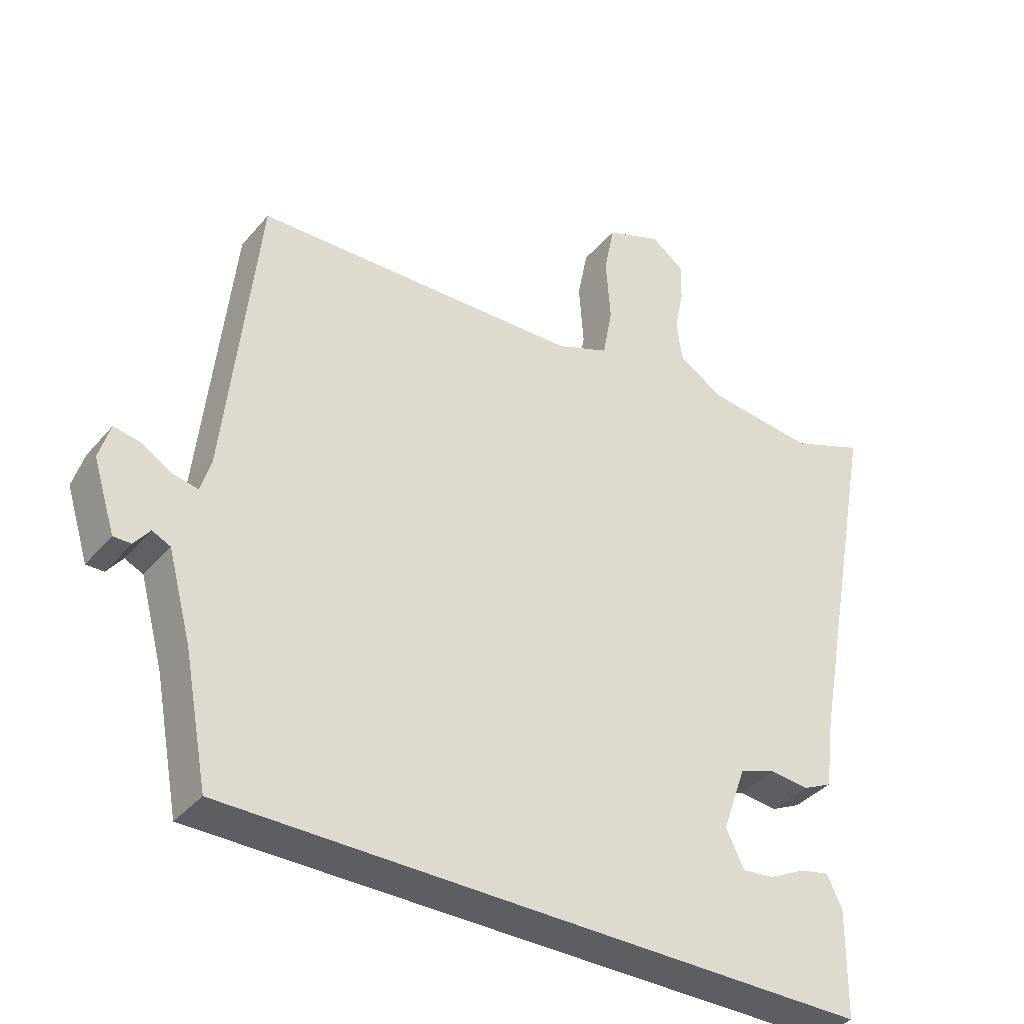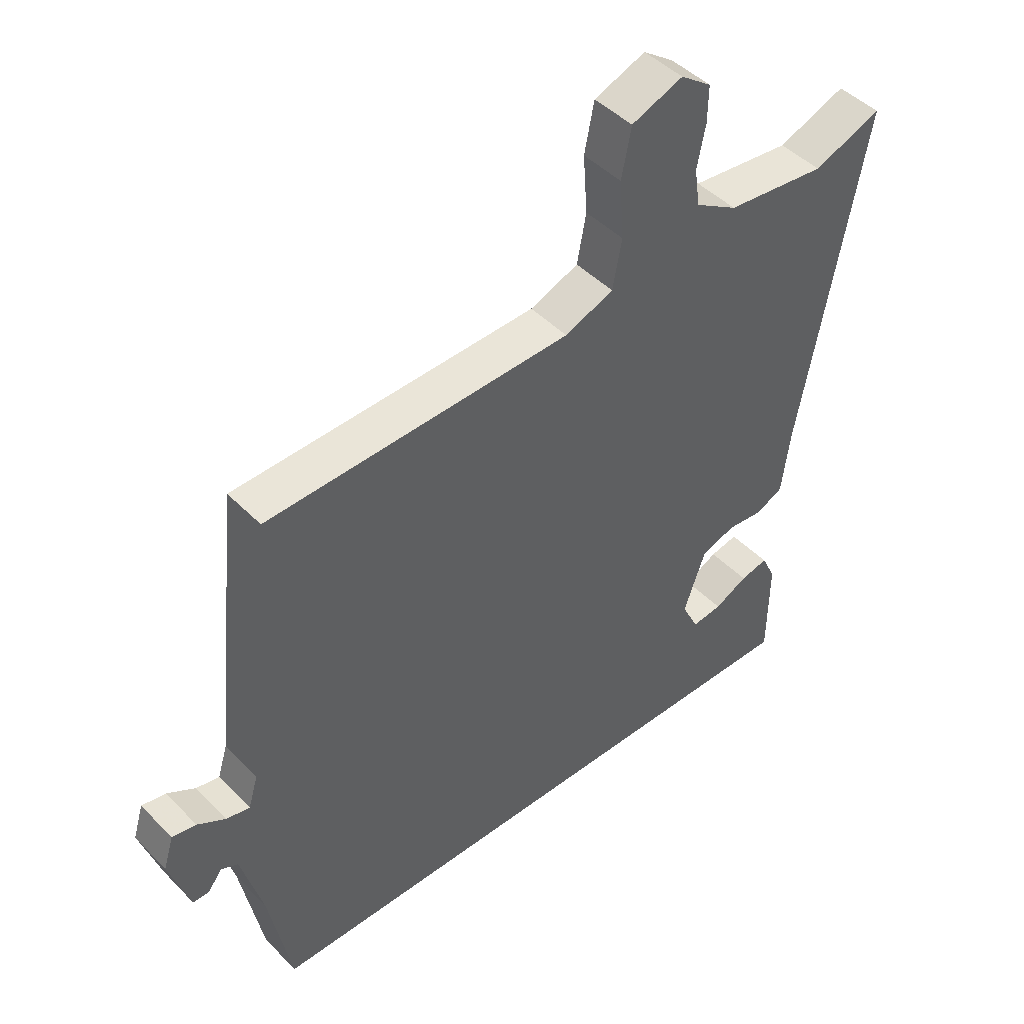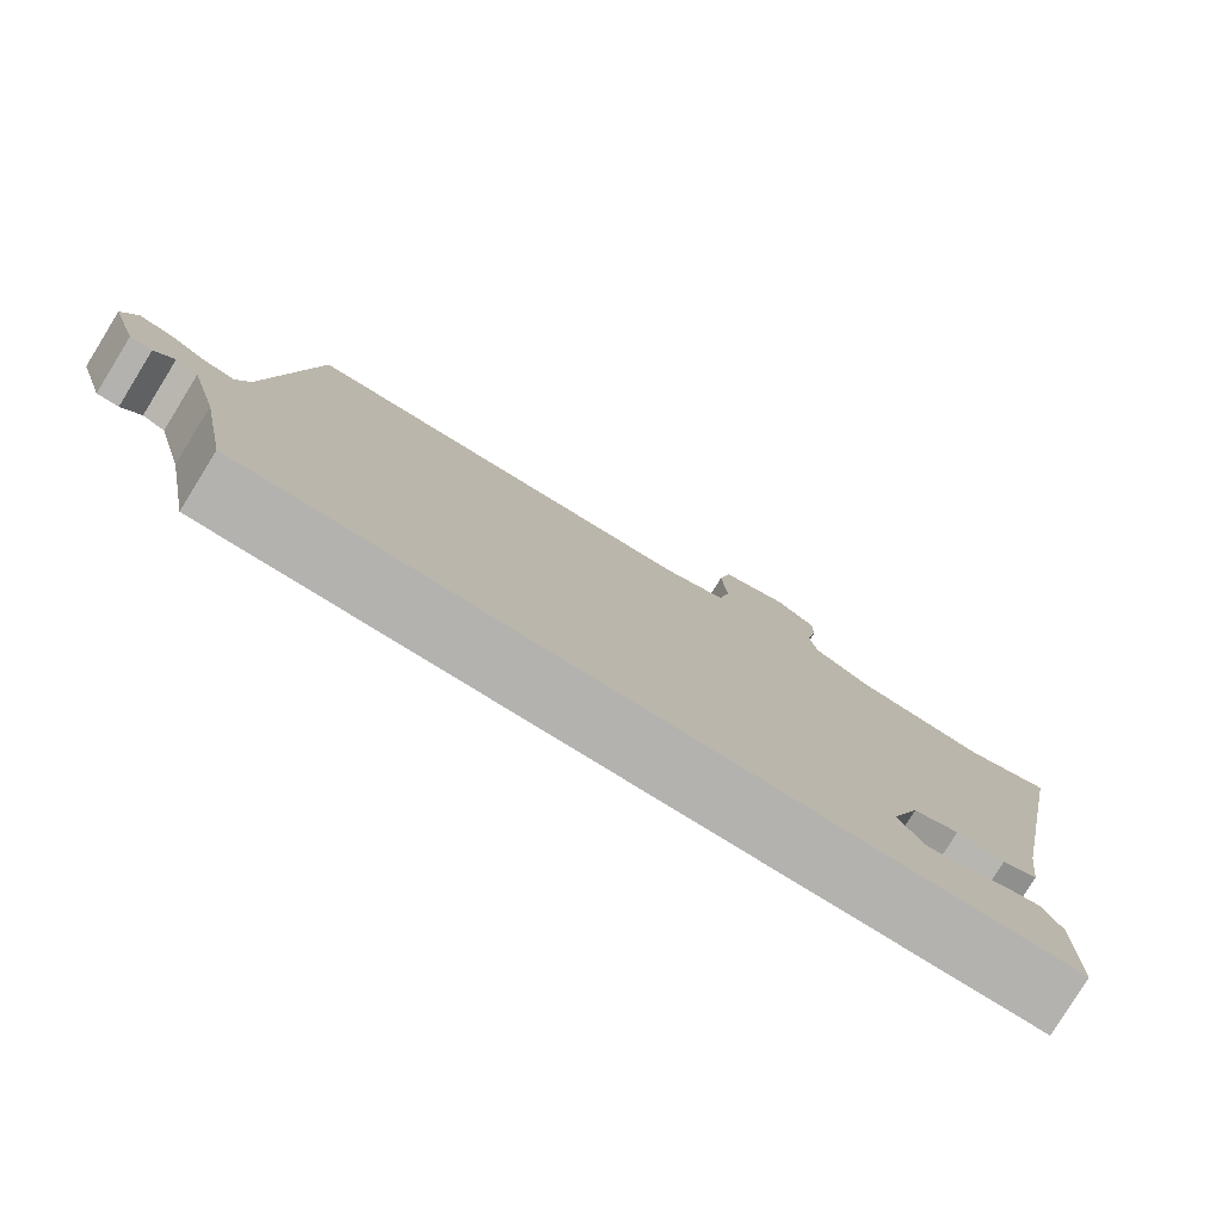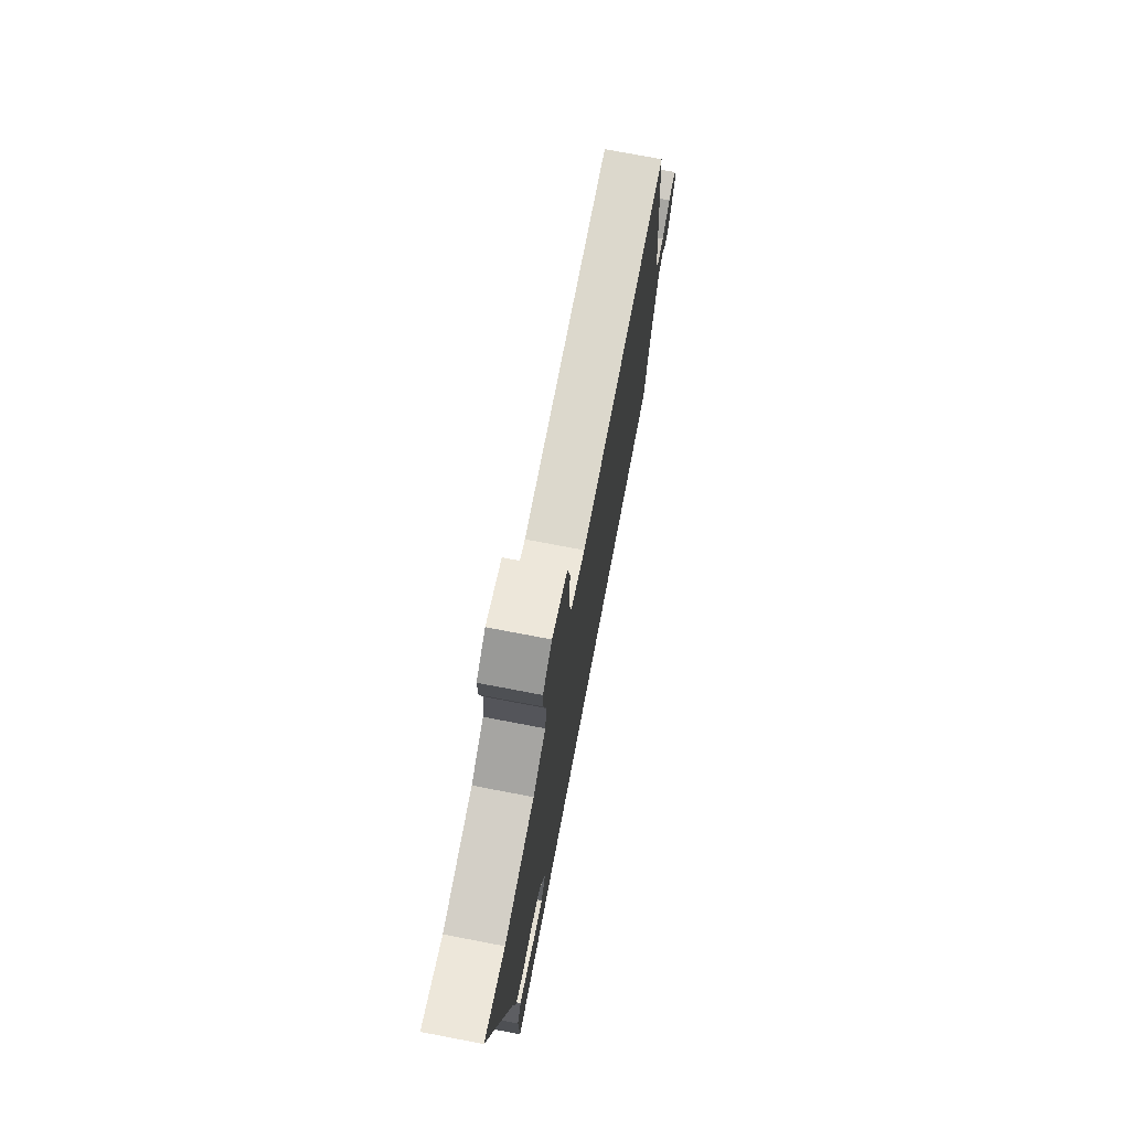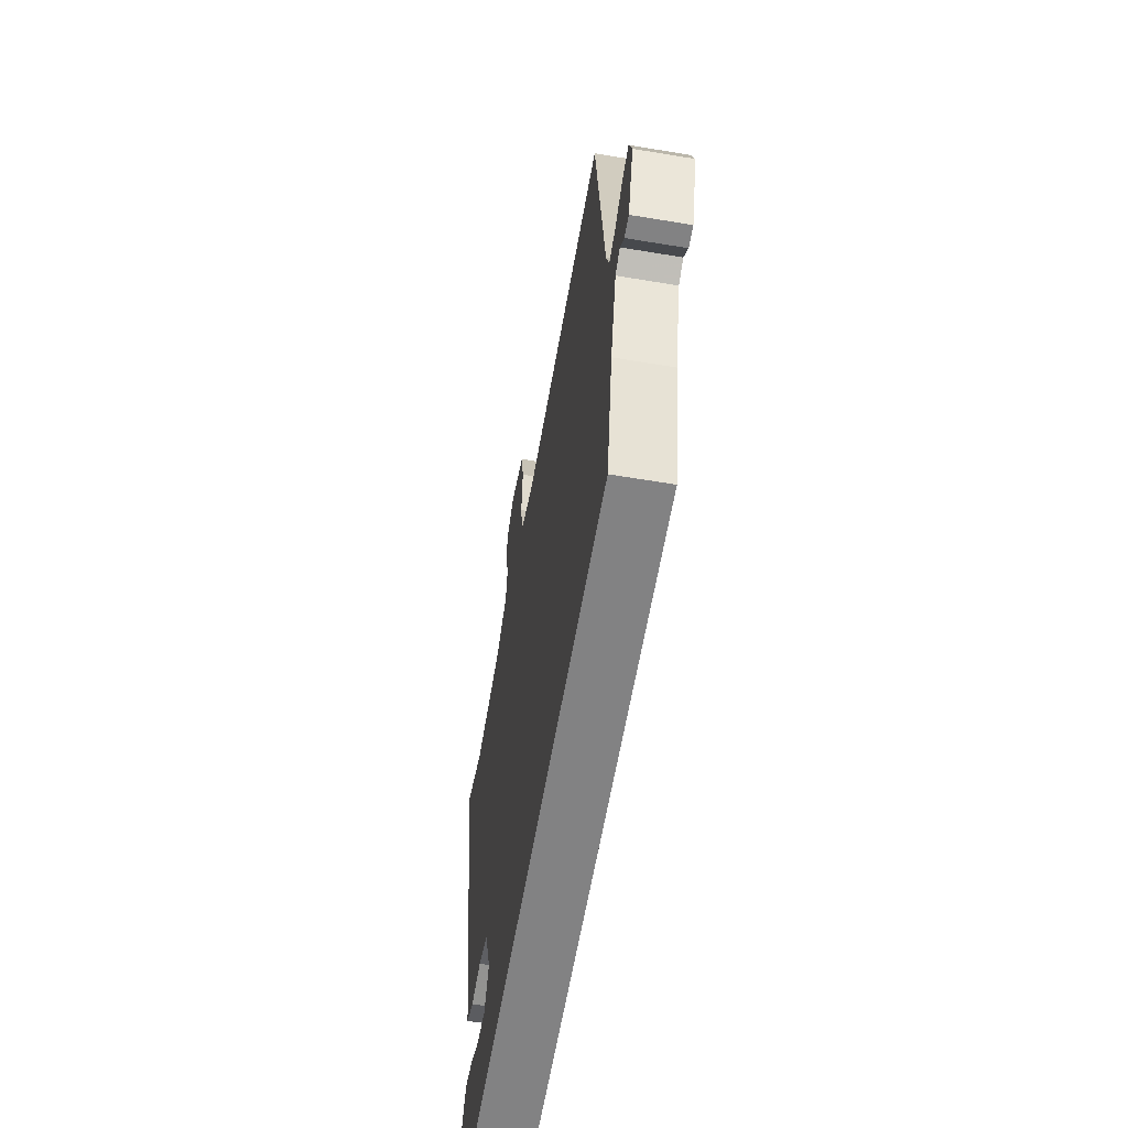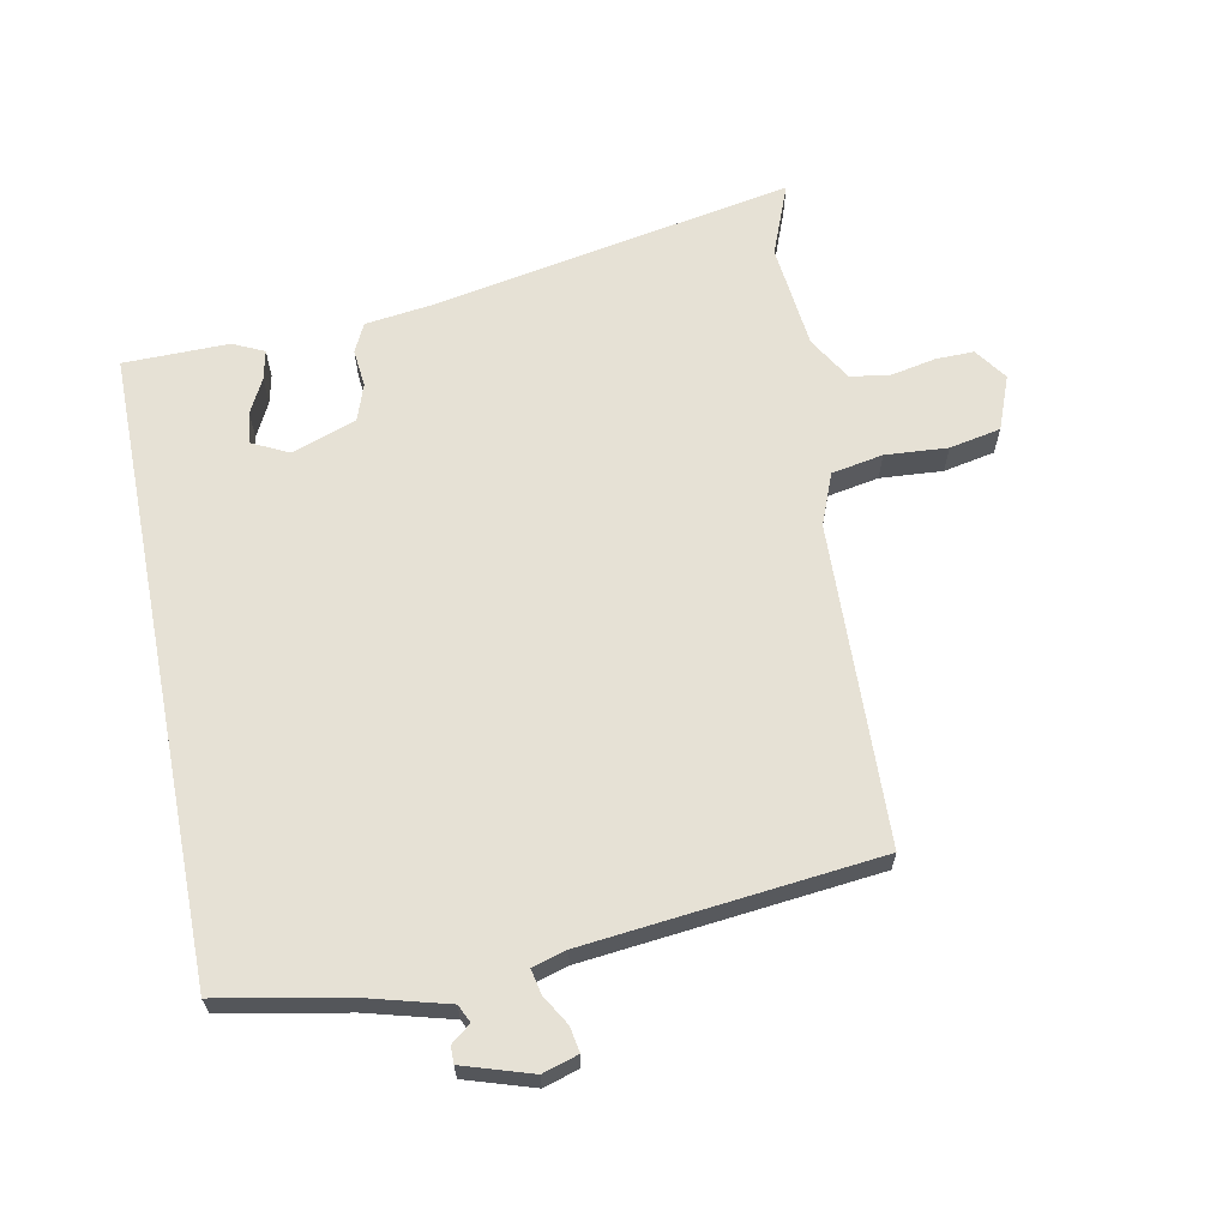
<metadata>
{"format":"obj","ext":"obj","renderer":"f3d","projection":"perspective","resolution":1024,"background":"white","views":[{"elev":-37.7,"azim":-35.2,"up":"+Z"},{"elev":45.8,"azim":-41.0,"up":"+Z"},{"elev":-79.7,"azim":-31.7,"up":"+Z"},{"elev":74.6,"azim":100.8,"up":"+Z"},{"elev":-60.8,"azim":-99.7,"up":"+Z"},{"elev":64.3,"azim":-101.1,"up":"+Y"}]}
</metadata>
<code>
v -0.505 0.07 -0.5
v -0.542 0.07 -0.304
v -0.578 0.07 -0.171
v -0.606 0.07 -0.158
v -0.63 0.07 -0.189
v -0.657 0.07 -0.189
v -0.691 0.07 -0.081
v -0.674 0.07 -0.025
v -0.634 0.07 -0.032
v -0.587 0.07 -0.06
v -0.548 0.07 -0.068
v -0.532 0.07 -0.014
v -0.483 0.07 0.446
v 0.022 0.07 0.462
v 0.103 0.07 0.494
v 0.118 0.07 0.575
v 0.111 0.07 0.673
v 0.127 0.07 0.754
v 0.212 0.07 0.787
v 0.263 0.07 0.75
v 0.262 0.07 0.69
v 0.248 0.07 0.62
v 0.257 0.07 0.557
v 0.327 0.07 0.515
v 0.493 0.07 0.497
v 0.606 0.07 0.541
v 0.5 0.07 -0.026
v 0.486 0.07 -0.134
v 0.441 0.07 -0.156
v 0.381 0.07 -0.15
v 0.324 0.07 -0.17
v 0.288 0.07 -0.272
v 0.316 0.07 -0.329
v 0.366 0.07 -0.323
v 0.421 0.07 -0.295
v 0.467 0.07 -0.285
v 0.49 0.07 -0.334
v 0.488 0.07 -0.5
v -0.505 0 -0.5
v -0.542 0 -0.304
v -0.578 0 -0.171
v -0.606 0 -0.158
v -0.63 0 -0.189
v -0.657 0 -0.189
v -0.691 0 -0.081
v -0.674 0 -0.025
v -0.634 0 -0.032
v -0.587 0 -0.06
v -0.548 0 -0.068
v -0.532 0 -0.014
v -0.483 0 0.446
v 0.022 0 0.462
v 0.103 0 0.494
v 0.118 0 0.575
v 0.111 0 0.673
v 0.127 0 0.754
v 0.212 0 0.787
v 0.263 0 0.75
v 0.262 0 0.69
v 0.248 0 0.62
v 0.257 0 0.557
v 0.327 0 0.515
v 0.493 0 0.497
v 0.606 0 0.541
v 0.5 0 -0.026
v 0.486 0 -0.134
v 0.441 0 -0.156
v 0.381 0 -0.15
v 0.324 0 -0.17
v 0.288 0 -0.272
v 0.316 0 -0.329
v 0.366 0 -0.323
v 0.421 0 -0.295
v 0.467 0 -0.285
v 0.49 0 -0.334
v 0.488 0 -0.5
f 36 37 38
f 35 36 38
f 34 35 38
f 33 34 38 1
f 32 33 1 2
f 31 32 2 3
f 30 31 3 4
f 27 28 29 30
f 27 30 4
f 26 27 4
f 25 26 4
f 24 25 4
f 23 24 4
f 22 23 4
f 20 21 22
f 19 20 22
f 18 19 22
f 17 18 22
f 16 17 22
f 15 16 22
f 15 22 4
f 14 15 4
f 12 13 14
f 11 12 14
f 11 14 4
f 5 6 7
f 4 5 7
f 11 4 7
f 10 11 7
f 7 8 9 10
f 76 75 74
f 76 74 73
f 76 73 72
f 39 76 72 71
f 40 39 71 70
f 41 40 70 69
f 42 41 69 68
f 68 67 66 65
f 42 68 65
f 42 65 64
f 42 64 63
f 42 63 62
f 42 62 61
f 42 61 60
f 60 59 58
f 60 58 57
f 60 57 56
f 60 56 55
f 60 55 54
f 60 54 53
f 42 60 53
f 42 53 52
f 52 51 50
f 52 50 49
f 42 52 49
f 45 44 43
f 45 43 42
f 45 42 49
f 45 49 48
f 48 47 46 45
f 1 39 40 2
f 2 40 41 3
f 3 41 42 4
f 4 42 43 5
f 5 43 44 6
f 6 44 45 7
f 7 45 46 8
f 8 46 47 9
f 9 47 48 10
f 10 48 49 11
f 11 49 50 12
f 12 50 51 13
f 13 51 52 14
f 14 52 53 15
f 15 53 54 16
f 16 54 55 17
f 17 55 56 18
f 18 56 57 19
f 19 57 58 20
f 20 58 59 21
f 21 59 60 22
f 22 60 61 23
f 23 61 62 24
f 24 62 63 25
f 25 63 64 26
f 26 64 65 27
f 27 65 66 28
f 28 66 67 29
f 29 67 68 30
f 30 68 69 31
f 31 69 70 32
f 32 70 71 33
f 33 71 72 34
f 34 72 73 35
f 35 73 74 36
f 36 74 75 37
f 37 75 76 38
f 38 76 39 1

</code>
